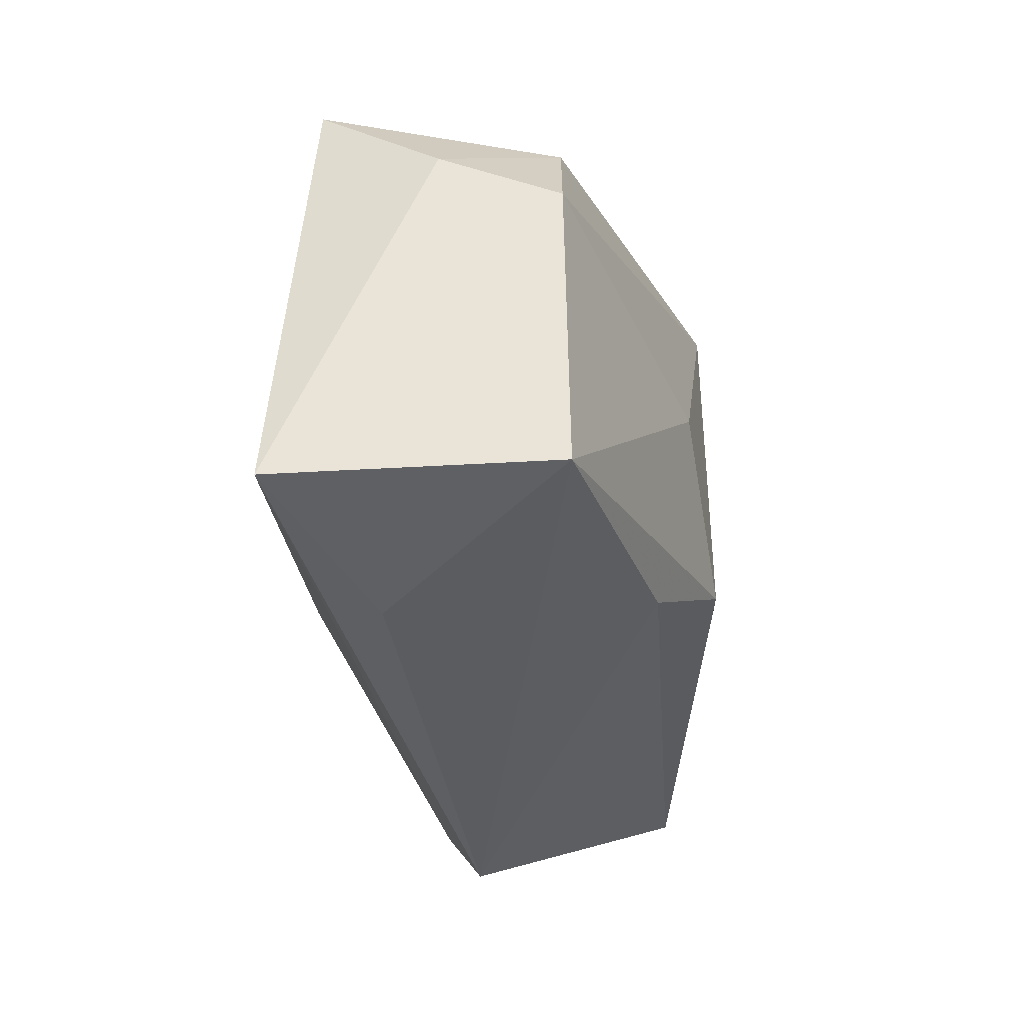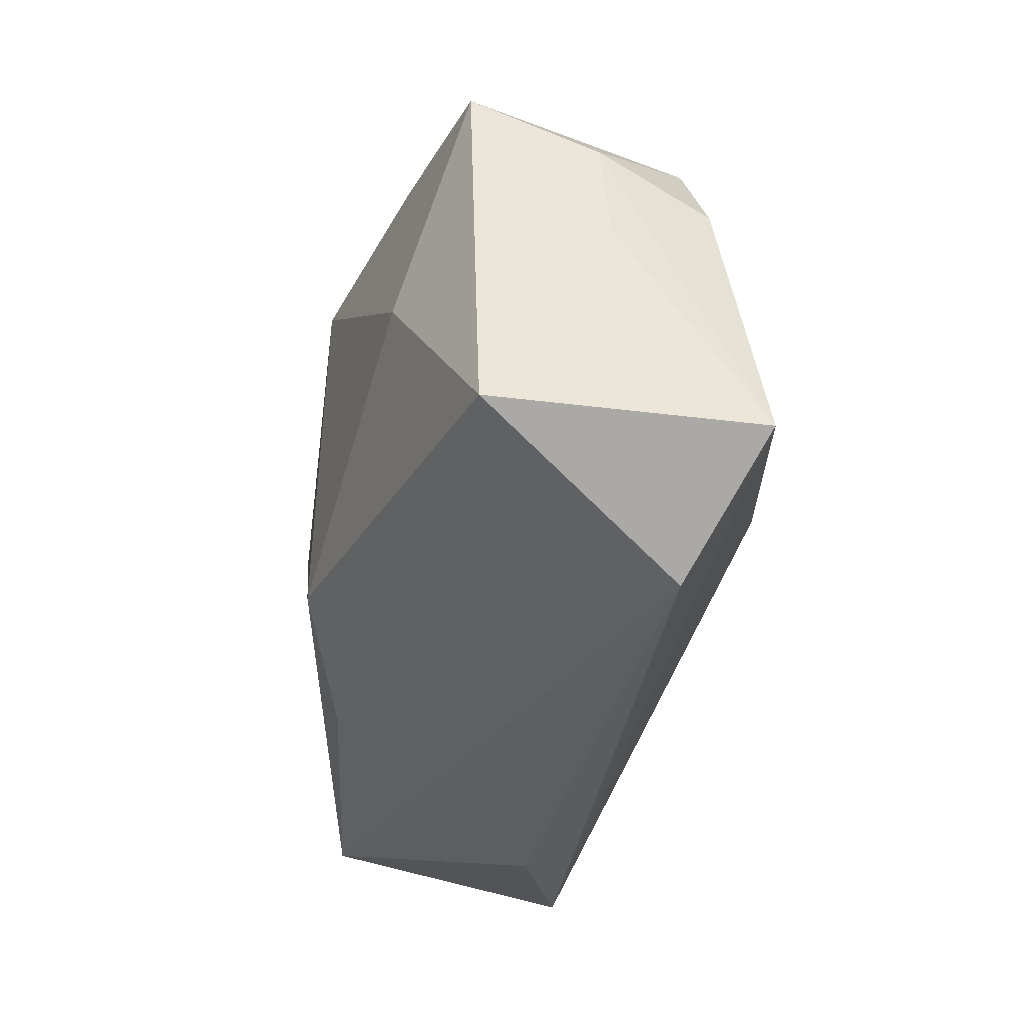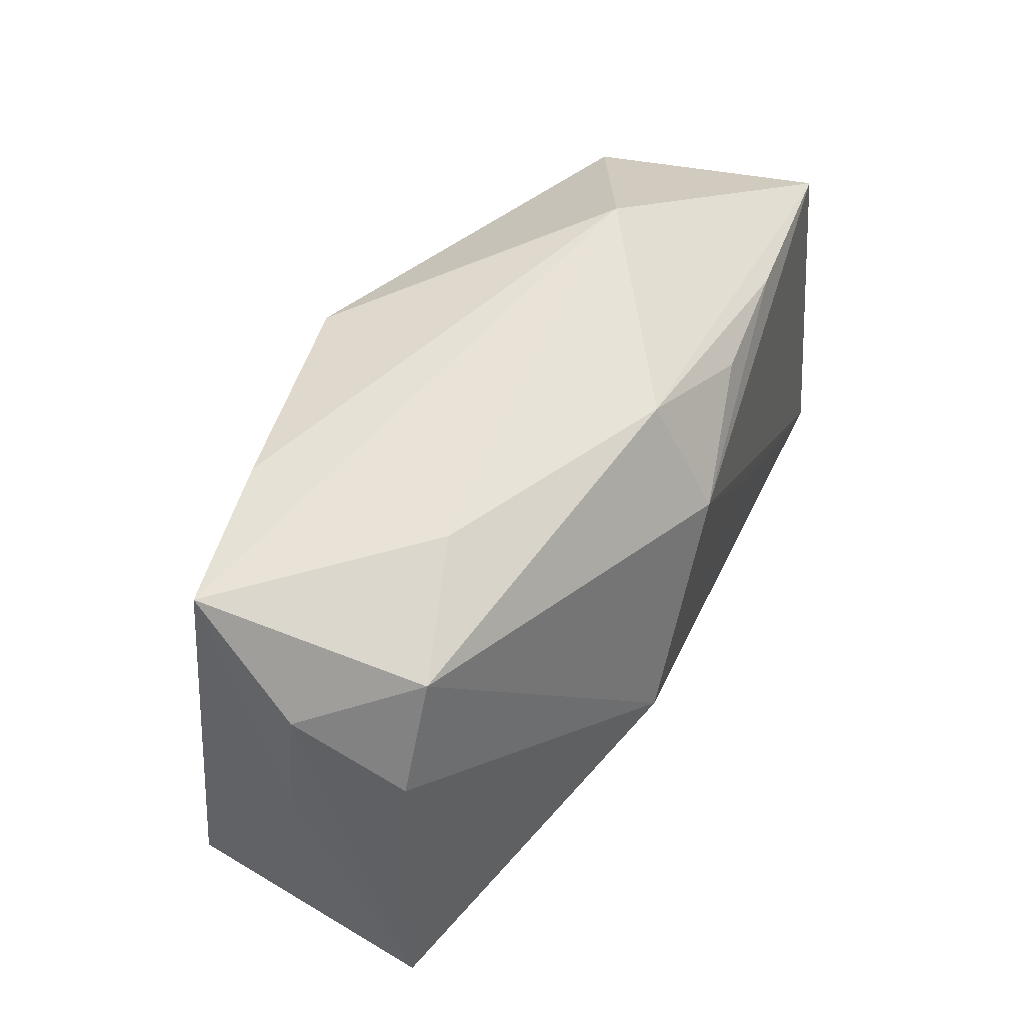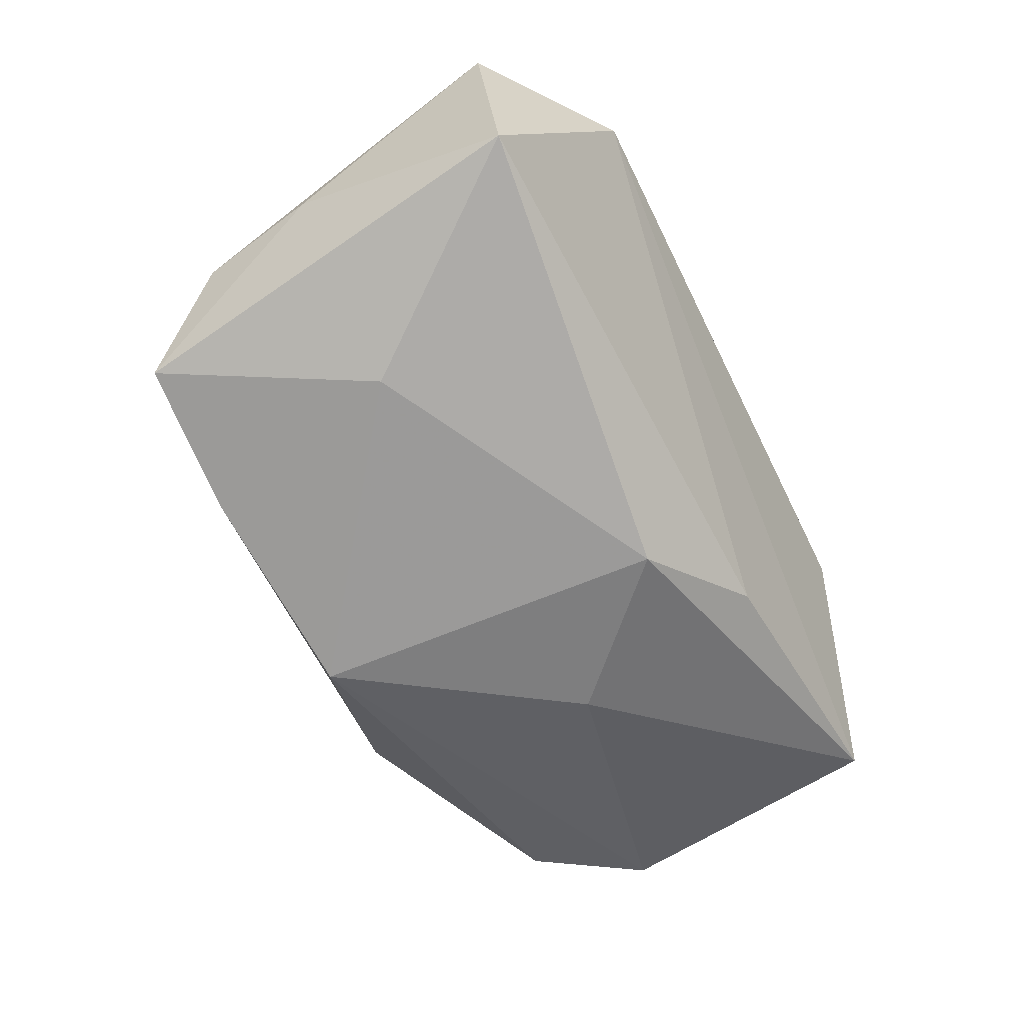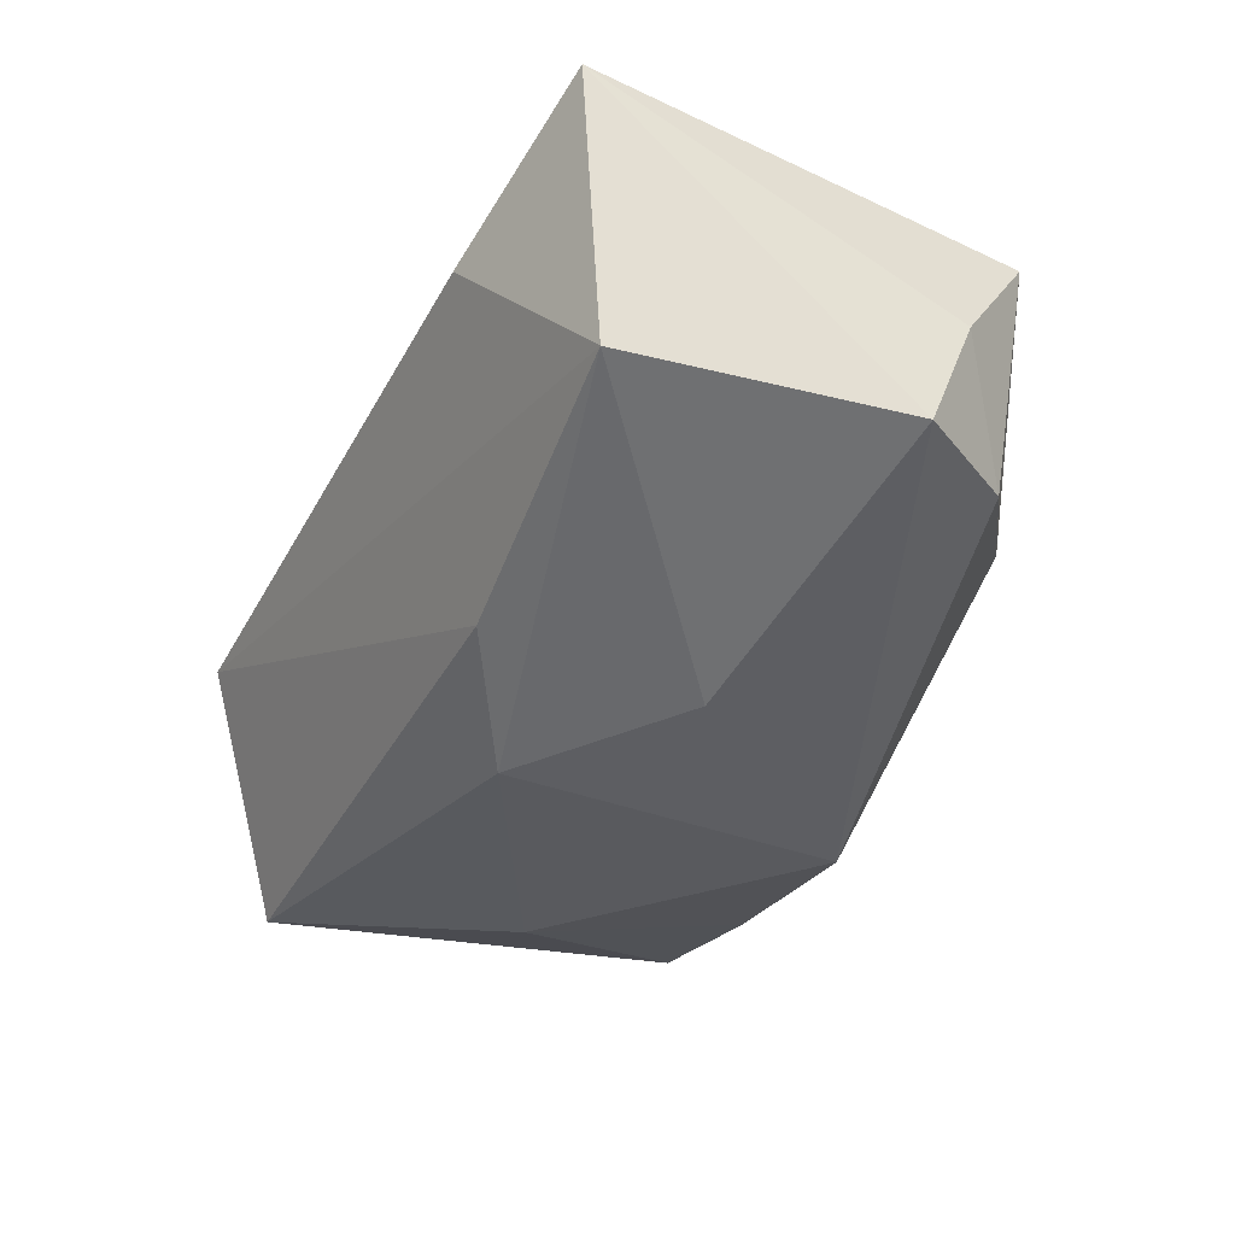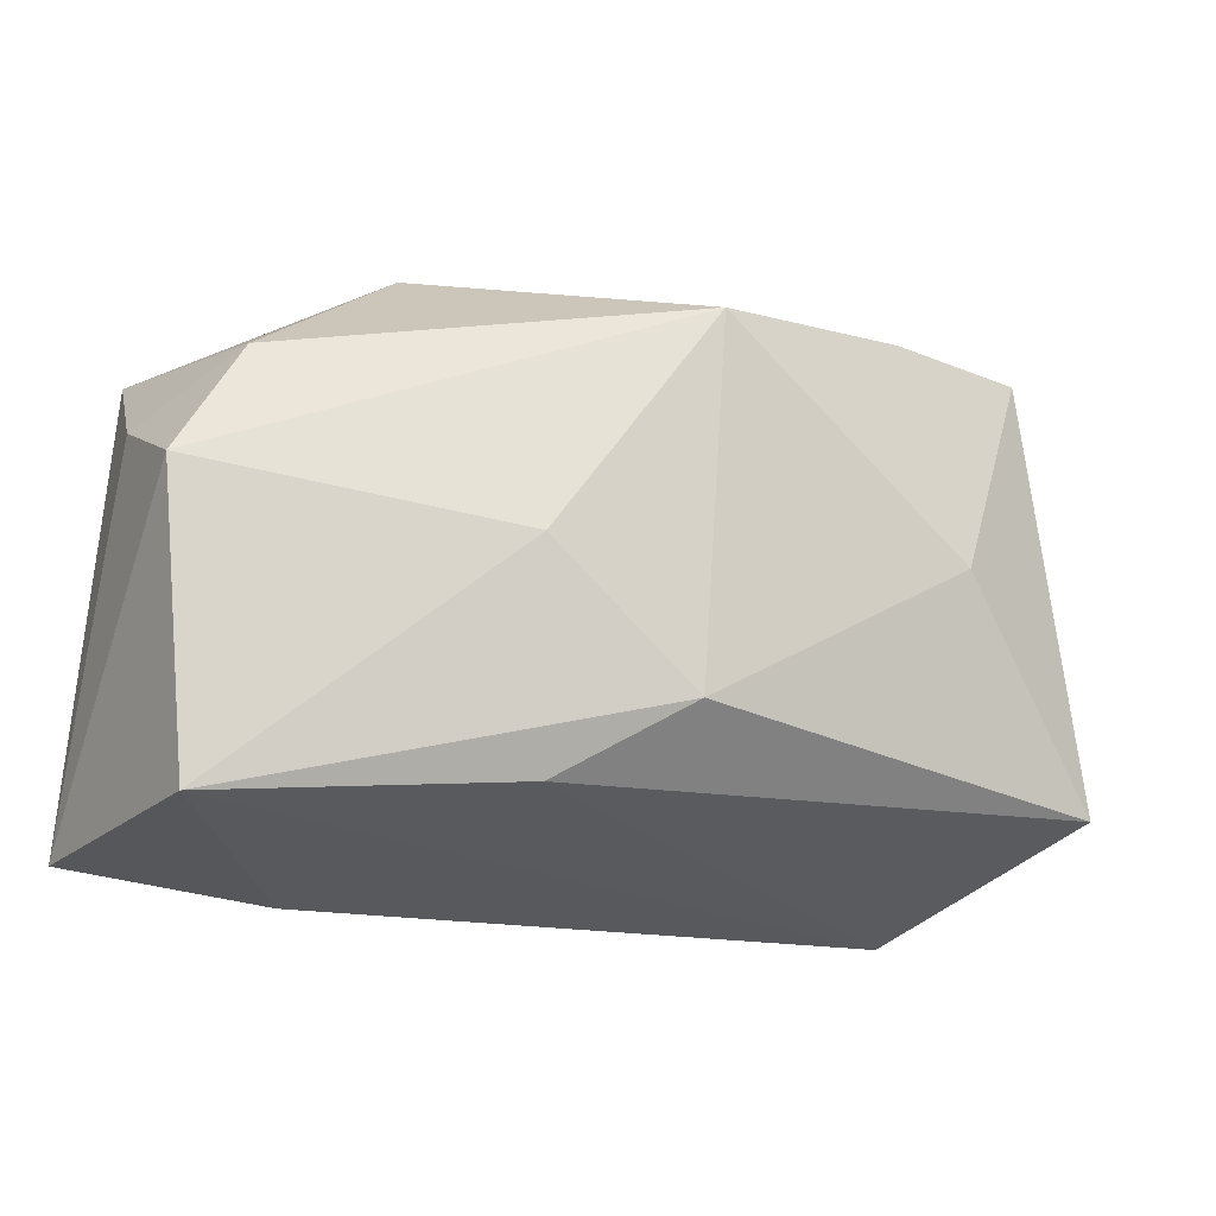
<metadata>
{"format":"obj","ext":"obj","renderer":"f3d","projection":"perspective","resolution":1024,"background":"white","views":[{"elev":-33.2,"azim":89.9,"up":"+Y"},{"elev":-34.6,"azim":-110.8,"up":"+Y"},{"elev":56.0,"azim":-67.6,"up":"+Y"},{"elev":-70.8,"azim":-63.8,"up":"+Z"},{"elev":-30.5,"azim":63.6,"up":"+Z"},{"elev":-16.1,"azim":147.4,"up":"+Y"}]}
</metadata>
<code>
v -0.01964 0.02351 0.001226
v -0.0001969 0.02325 0.01279
v 0.03582 0.01773 0.01602
v -0.03696 0.01022 0.004366
v 0.0127 -0.01788 -0.01343
v -0.01346 -0.00365 0.0191
v -0.03891 0.00389 -0.00604
v 0.03841 -0.0218 0.0191
v -0.03802 -0.01623 -0.01741
v 0.03999 0.005317 -0.004762
v 0.0179 0.02633 0.001998
v 0.03914 0.009989 0.005642
v 0.0378 -0.01993 -0.005197
v -0.04214 -0.01586 0.006163
v -0.03689 0.01473 -0.006013
v 0.01024 0.01911 0.01658
v 0.01472 0.0002403 -0.01687
v -0.03245 0.02152 -0.01653
v -0.03173 0.0198 0.004441
v -0.02347 0.002661 -0.02037
v 0.01397 -0.002976 0.0191
v 0.02298 -0.02503 0.009976
v 0.002621 -0.0115 -0.01973
v -0.001734 0.01393 0.01902
v -0.01879 0.02199 -0.01776
v 0.0001584 0.02037 -0.01973
v 0.03389 0.01505 -0.004874
v 0.02114 0.01905 0.01634
v -0.03086 -0.02503 0.002598
f 14 8 6
f 6 8 21
f 3 27 11
f 13 10 8
f 13 5 23
f 23 5 9
f 22 13 8
f 25 18 11
f 17 13 23
f 10 13 17
f 2 3 11
f 28 3 2
f 15 19 18
f 4 14 6
f 6 19 4
f 4 15 14
f 19 15 4
f 26 27 10
f 10 17 26
f 11 27 26
f 26 25 11
f 26 17 23
f 8 10 12
f 12 3 8
f 10 27 12
f 27 3 12
f 14 9 29
f 8 14 29
f 29 22 8
f 29 9 5
f 5 13 29
f 13 22 29
f 11 18 1
f 1 2 11
f 18 19 1
f 19 2 1
f 6 21 24
f 24 19 6
f 24 2 19
f 24 3 28
f 24 21 8
f 8 3 24
f 7 9 14
f 14 15 7
f 18 9 7
f 7 15 18
f 28 2 16
f 16 24 28
f 2 24 16
f 25 26 20
f 18 25 20
f 20 26 23
f 20 9 18
f 23 9 20

</code>
